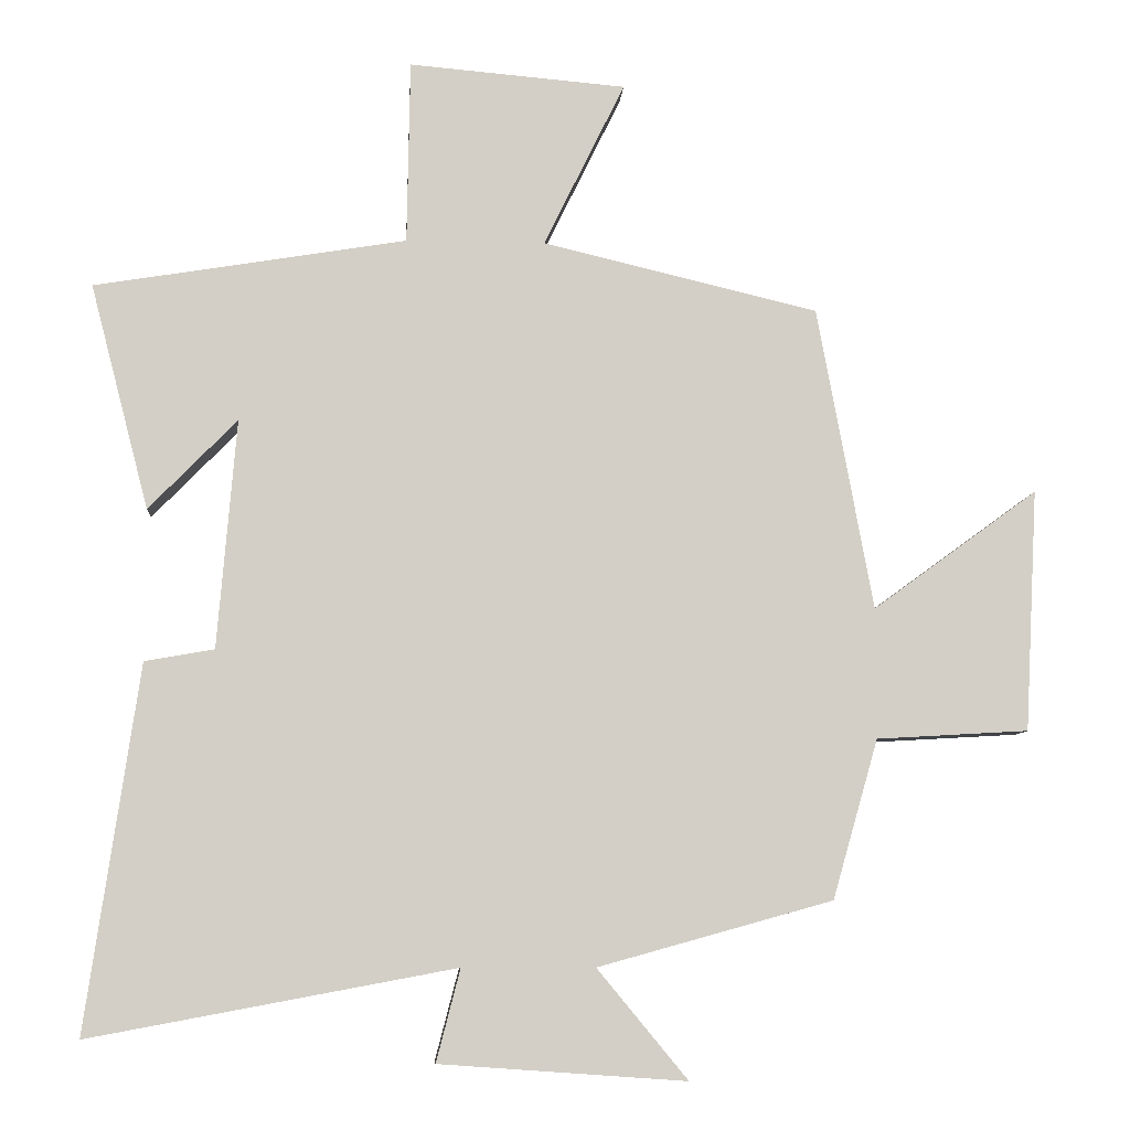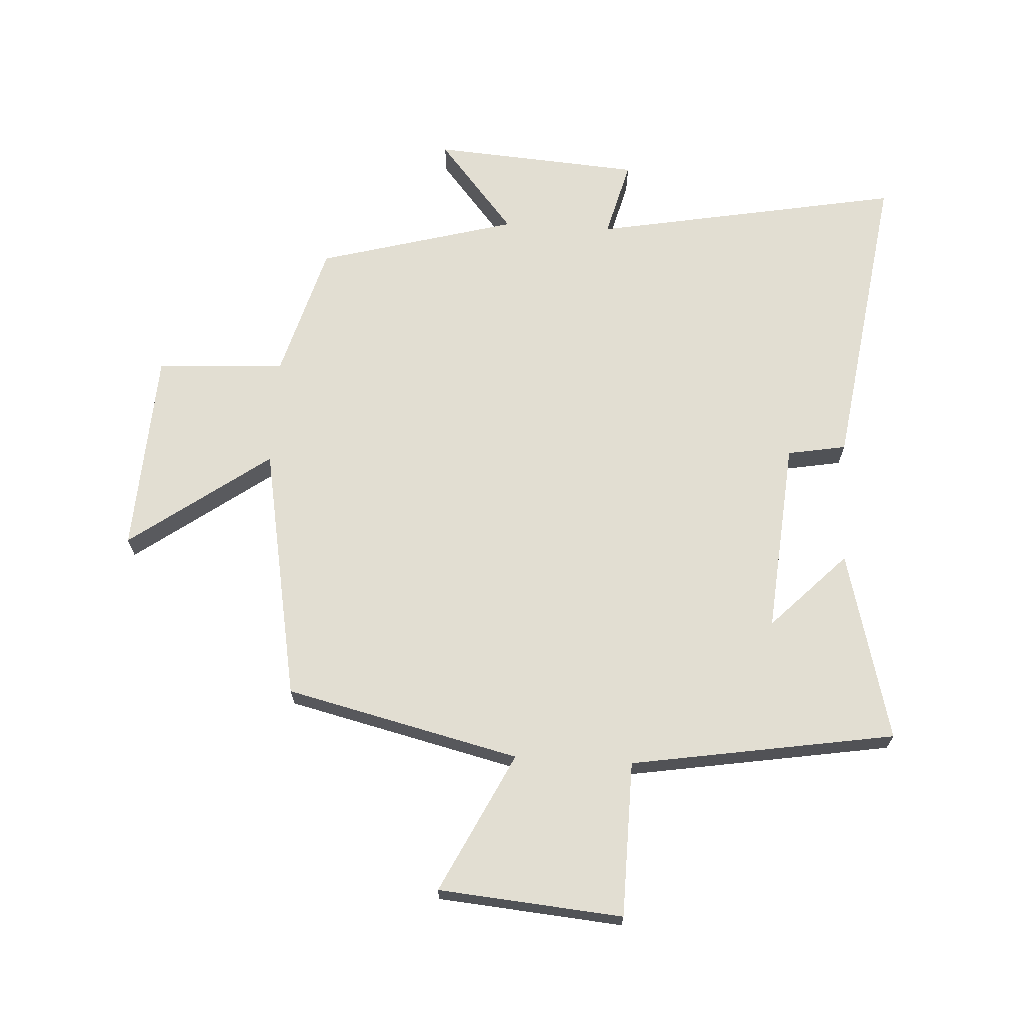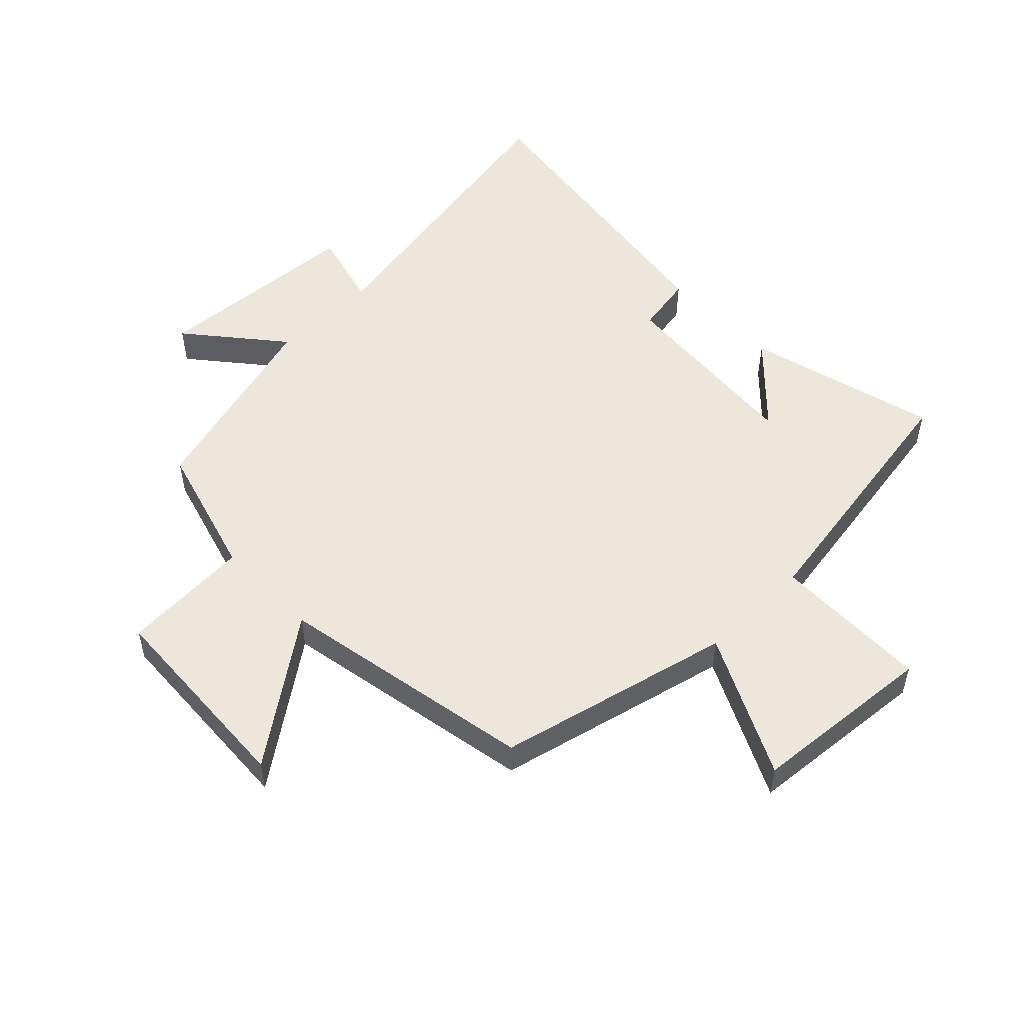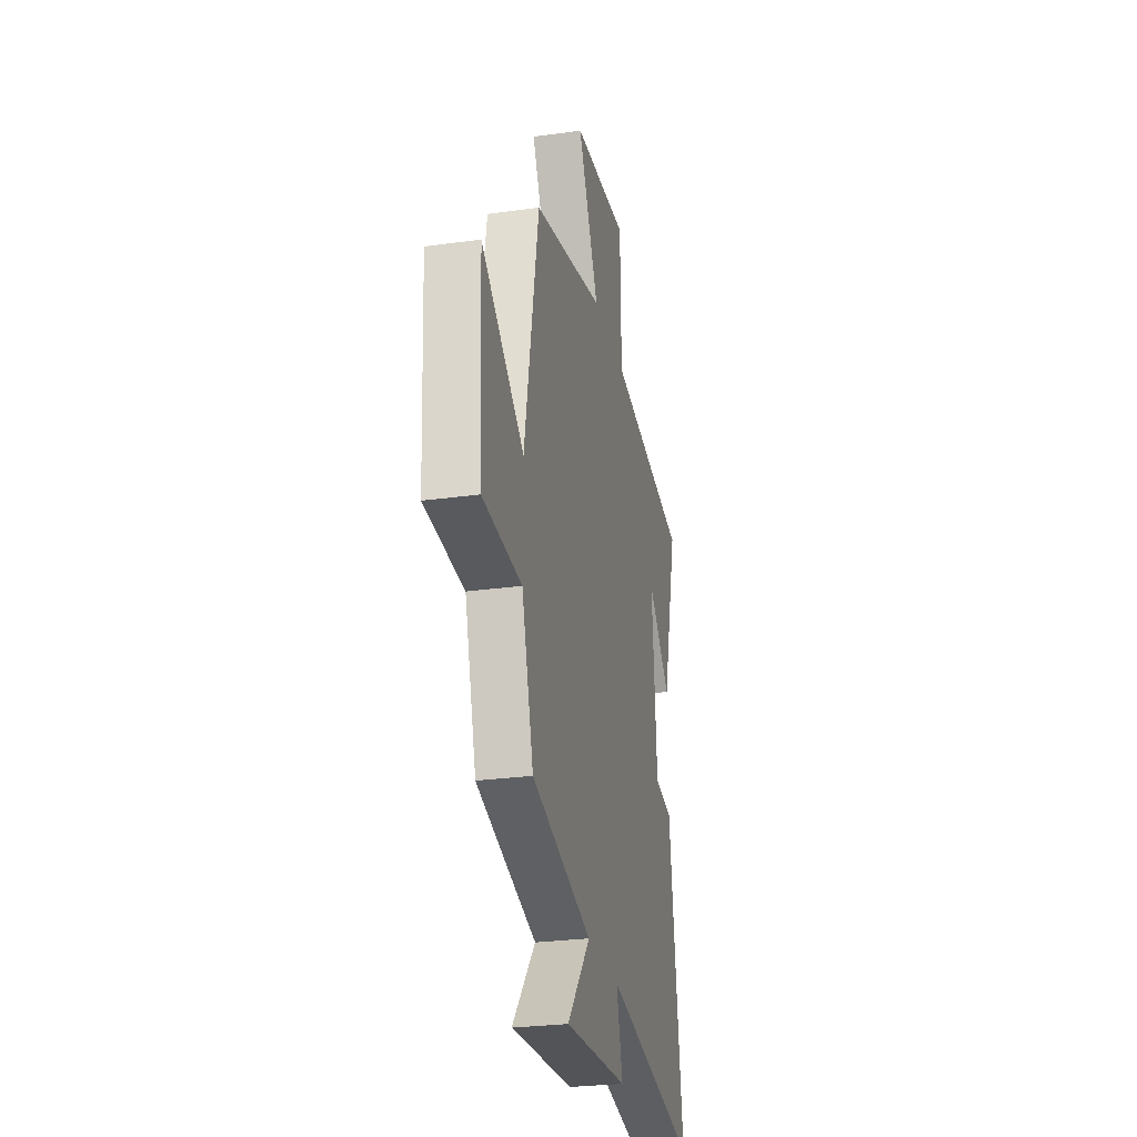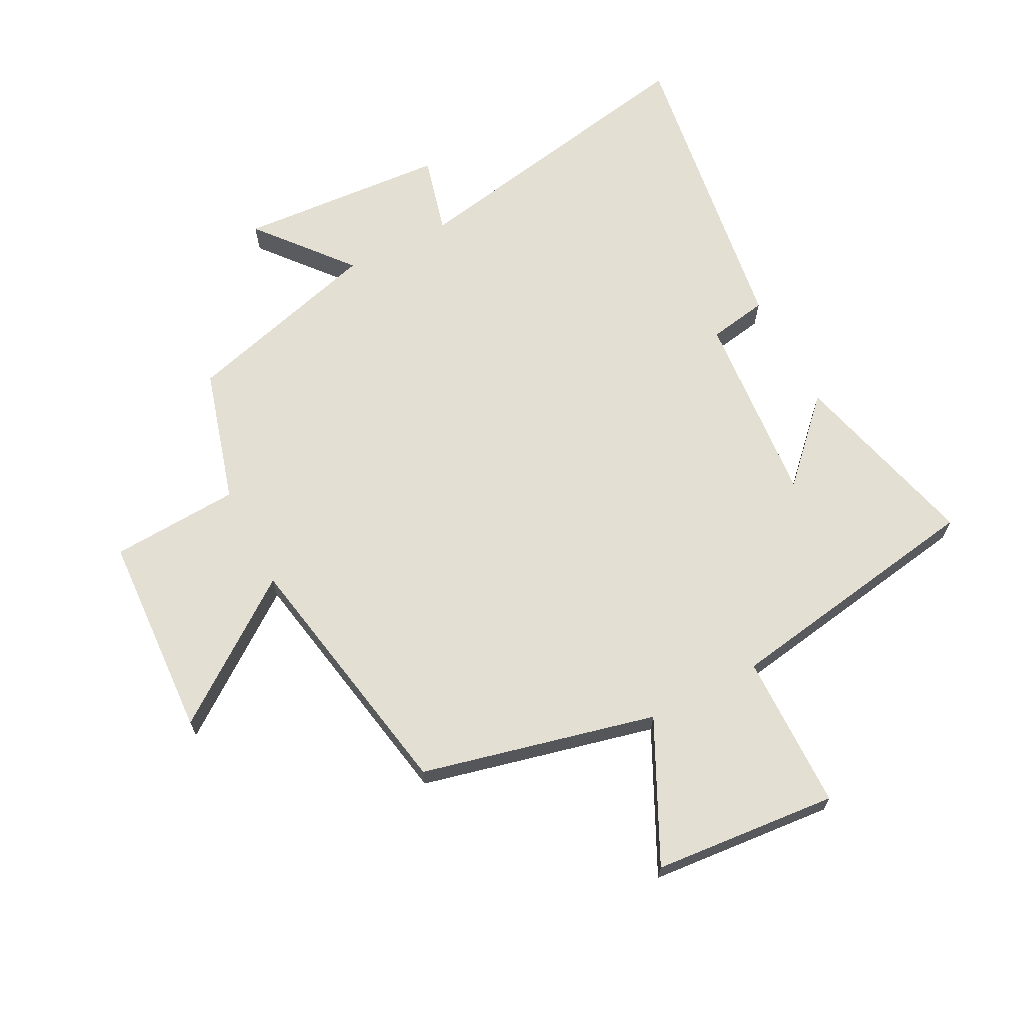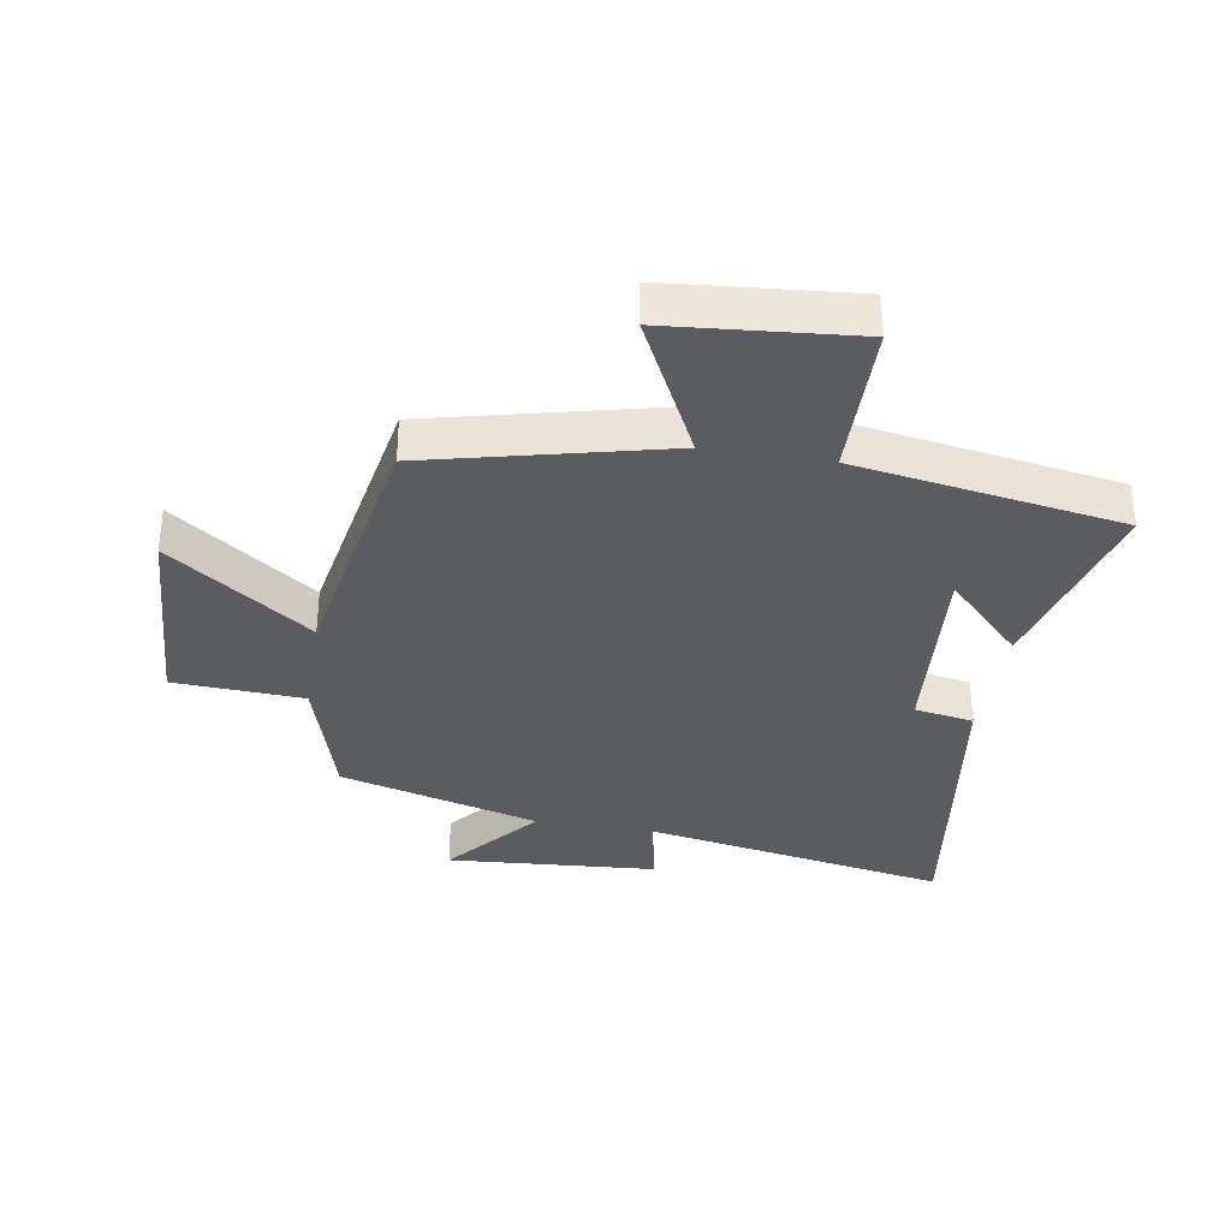
<metadata>
{"format":"obj","ext":"obj","renderer":"f3d","projection":"perspective","resolution":1024,"background":"white","views":[{"elev":-7.9,"azim":176.1,"up":"+Z"},{"elev":68.0,"azim":3.3,"up":"+Y"},{"elev":52.3,"azim":-44.2,"up":"+Y"},{"elev":-27.2,"azim":-77.9,"up":"+Z"},{"elev":67.0,"azim":-27.4,"up":"+Y"},{"elev":-34.4,"azim":-9.3,"up":"+Y"}]}
</metadata>
<code>
v -0.423 0.07 0.409
v -0.042 0.07 0.5
v -0.154 0.07 0.728
v 0.146 0.07 0.754
v 0.15 0.07 0.5
v 0.581 0.07 0.429
v 0.5 0.07 0.118
v 0.378 0.07 0.243
v 0.404 0.07 -0.073
v 0.5 0.07 -0.09
v 0.573 0.07 -0.594
v 0.069 0.07 -0.5
v 0.102 0.07 -0.627
v -0.238 0.07 -0.651
v -0.113 0.07 -0.5
v -0.437 0.07 -0.41
v -0.5 0.07 -0.19
v -0.71 0.07 -0.178
v -0.728 0.07 0.156
v -0.5 0.07 -0.01
v -0.423 0 0.409
v -0.042 0 0.5
v -0.154 0 0.728
v 0.146 0 0.754
v 0.15 0 0.5
v 0.581 0 0.429
v 0.5 0 0.118
v 0.378 0 0.243
v 0.404 0 -0.073
v 0.5 0 -0.09
v 0.573 0 -0.594
v 0.069 0 -0.5
v 0.102 0 -0.627
v -0.238 0 -0.651
v -0.113 0 -0.5
v -0.437 0 -0.41
v -0.5 0 -0.19
v -0.71 0 -0.178
v -0.728 0 0.156
v -0.5 0 -0.01
f 17 18 19 20
f 20 1 2
f 17 20 2
f 16 17 2
f 15 16 2
f 12 13 14 15
f 12 15 2
f 9 10 11 12
f 8 9 12 2
f 5 6 7 8
f 5 8 2 3
f 3 4 5
f 40 39 38 37
f 22 21 40
f 22 40 37
f 22 37 36
f 22 36 35
f 35 34 33 32
f 22 35 32
f 32 31 30 29
f 22 32 29 28
f 28 27 26 25
f 23 22 28 25
f 25 24 23
f 1 21 22 2
f 2 22 23 3
f 3 23 24 4
f 4 24 25 5
f 5 25 26 6
f 6 26 27 7
f 7 27 28 8
f 8 28 29 9
f 9 29 30 10
f 10 30 31 11
f 11 31 32 12
f 12 32 33 13
f 13 33 34 14
f 14 34 35 15
f 15 35 36 16
f 16 36 37 17
f 17 37 38 18
f 18 38 39 19
f 19 39 40 20
f 20 40 21 1

</code>
